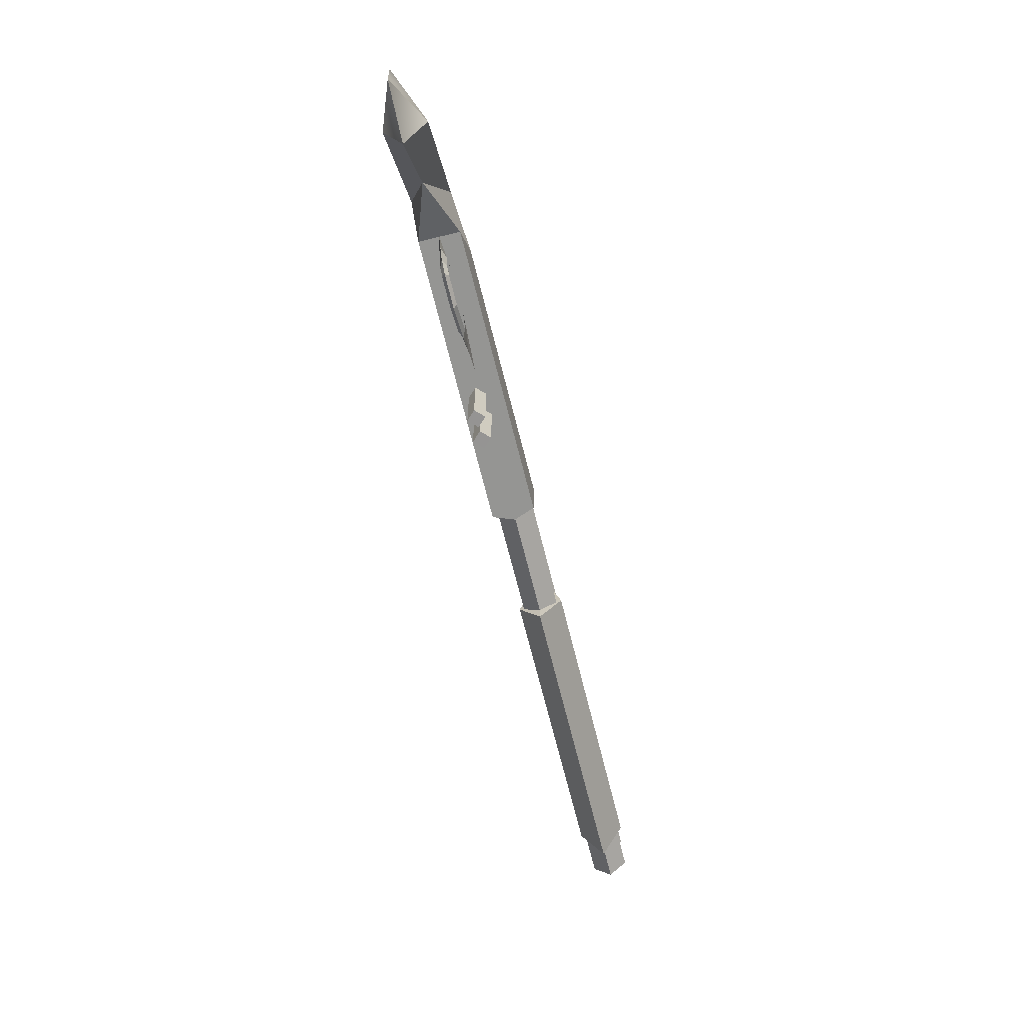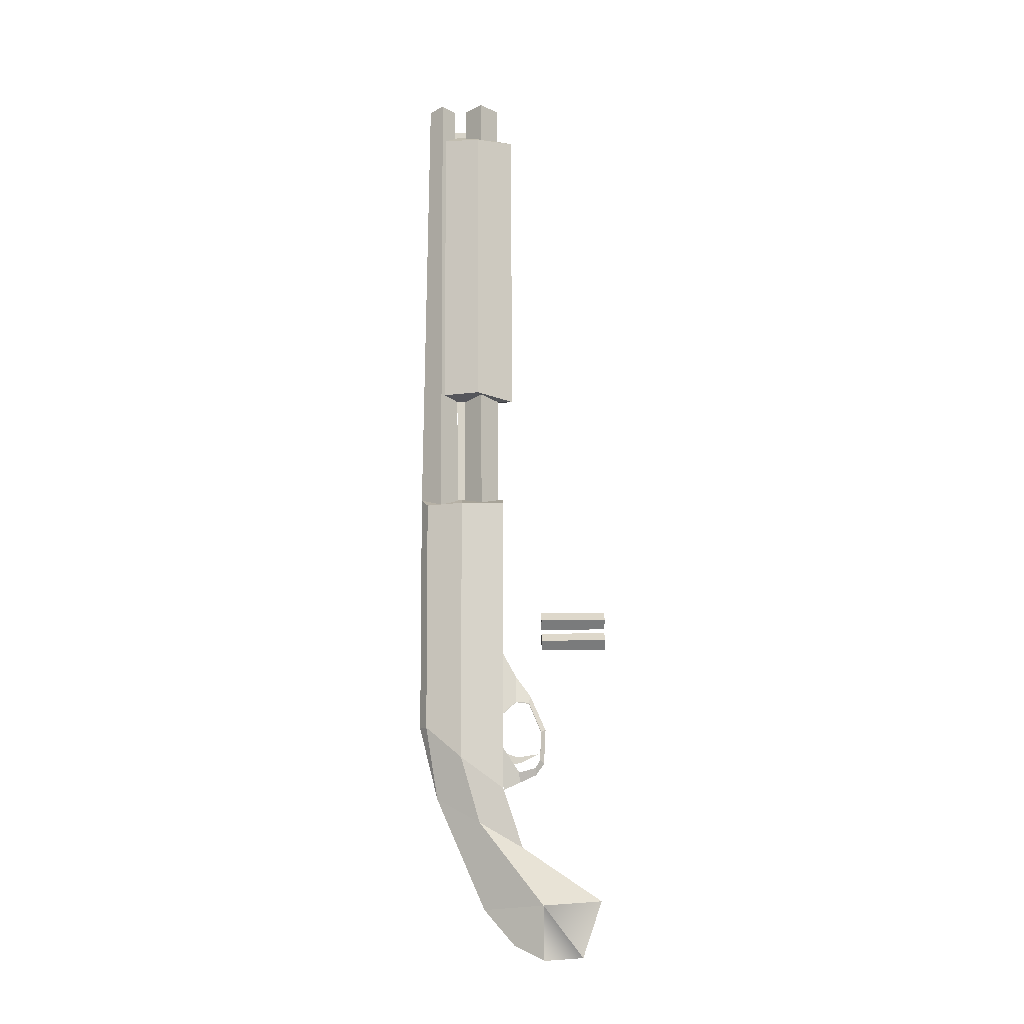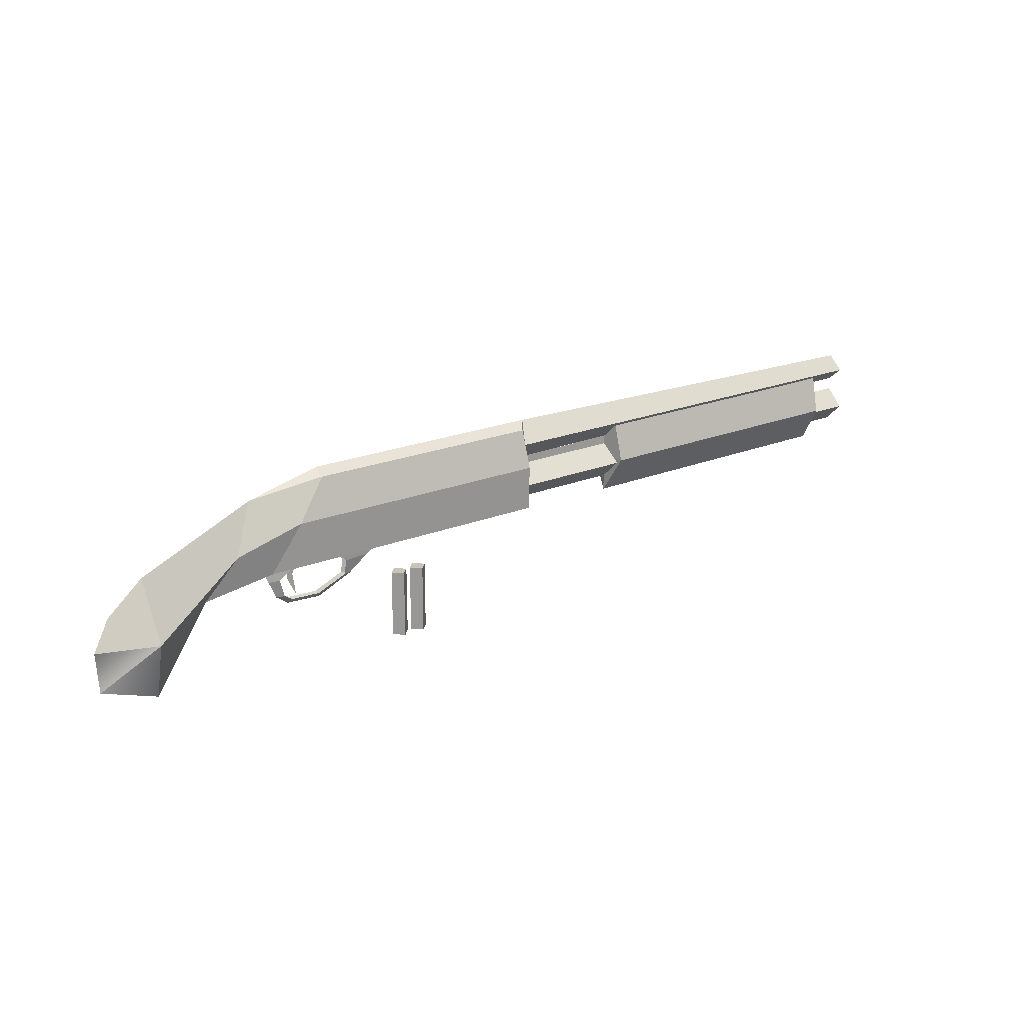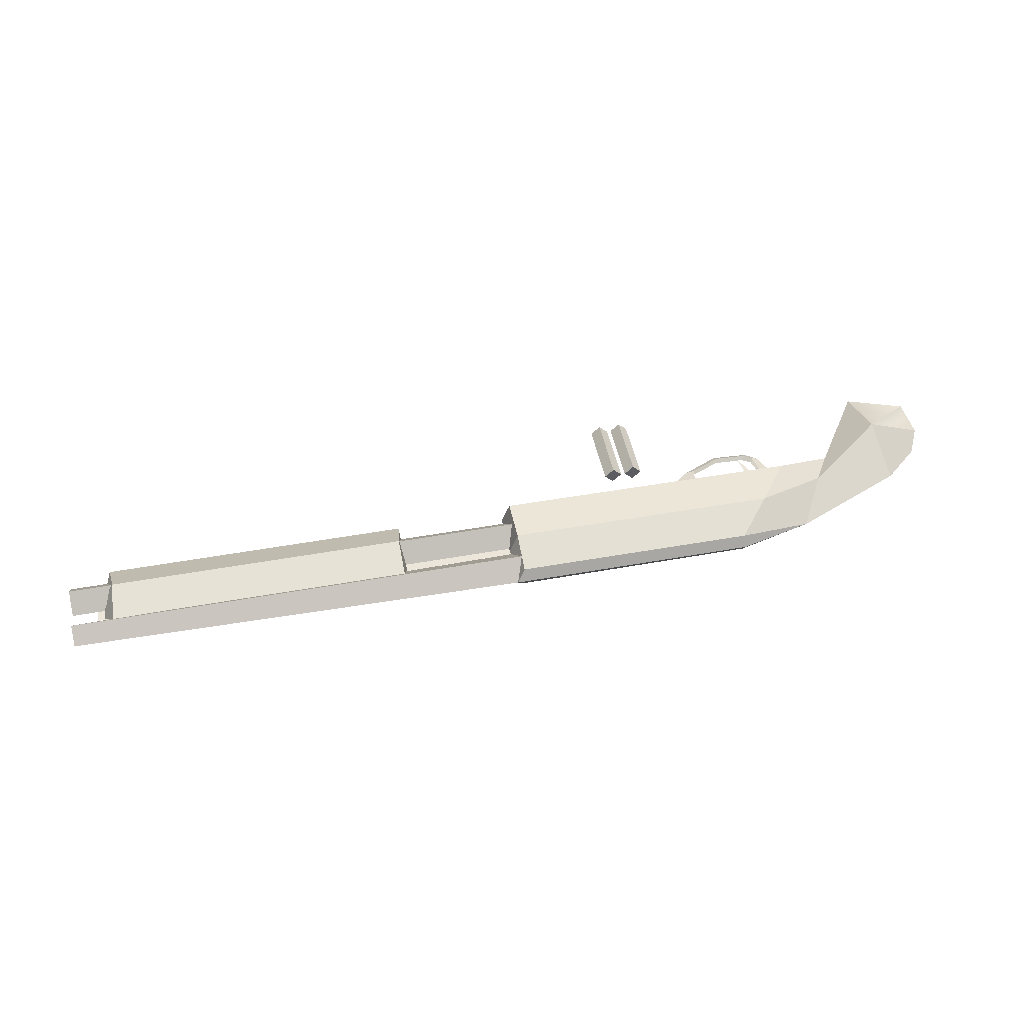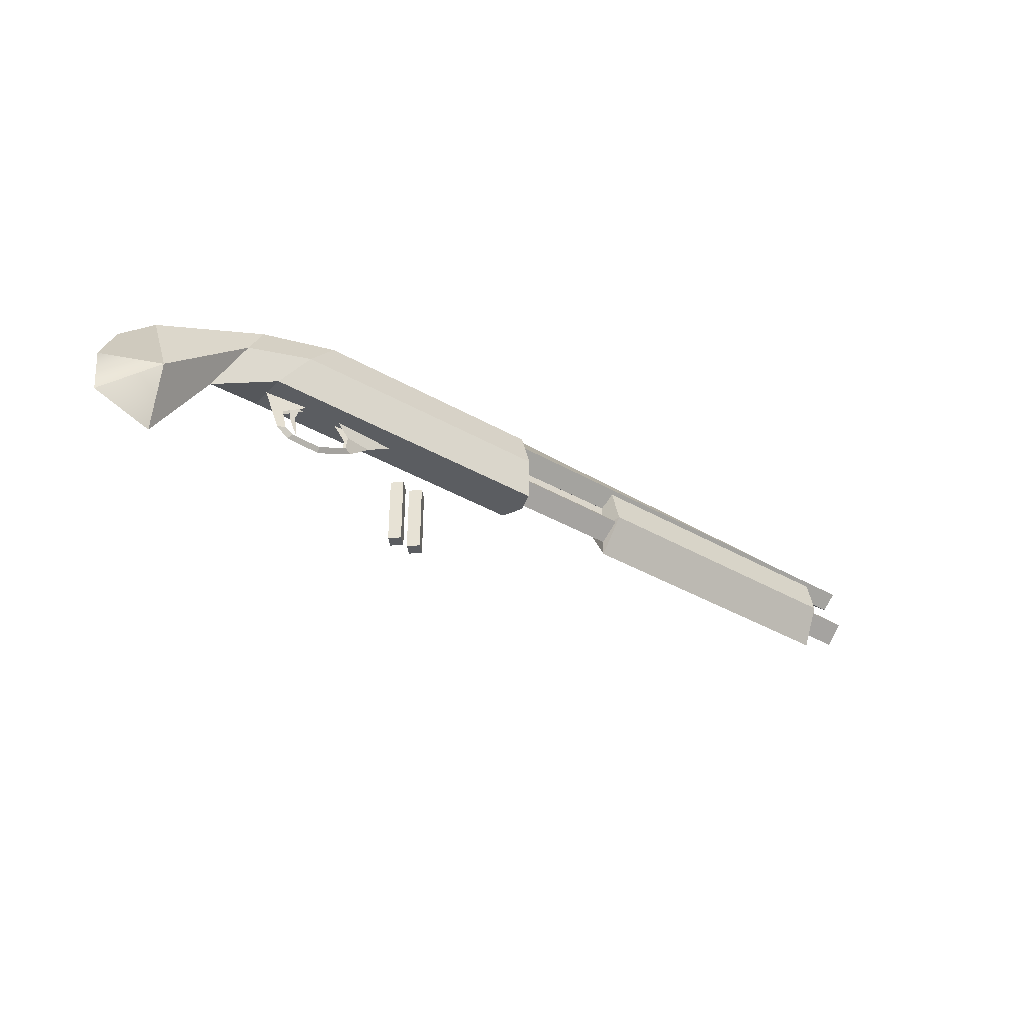
<metadata>
{"format":"obj","ext":"obj","renderer":"f3d","projection":"perspective","resolution":1024,"background":"white","views":[{"elev":-67.2,"azim":-76.1,"up":"+Y"},{"elev":76.7,"azim":-90.3,"up":"+Z"},{"elev":20.2,"azim":-37.4,"up":"+Y"},{"elev":48.5,"azim":168.6,"up":"+Z"},{"elev":-35.7,"azim":-37.7,"up":"+Y"}]}
</metadata>
<code>
o PABody&Barrel
v -0.1552 2.092 0.05903
v -0.1552 2.31 0.03028
v -0.1329 2.092 0
v -0.1329 2.329 0
v -0.9699 2.094 0.05712
v -0.7977 2.31 0.02852
v -0.7977 2.329 0
v -0.9699 2.094 0
v -1.3 2.147 0
v -1.278 1.823 0
v -1.395 2.065 0
v -1.43 1.876 0
v -1.131 2.04 0
v -0.9967 2.279 0
v -0.1552 2.21 0.06311
v -0.1329 2.21 0
v -0.8838 2.211 0.06134
v -1.289 1.985 0.05939
v -1.437 1.983 0
v -1.064 2.16 0.05434
v -0.1552 2.271 0.04225
v 1.098 2.271 0.04225
v -0.1572 2.222 0
v -0.1329 2.329 0
v 1.098 2.235 0
v 1.098 2.309 0
v -0.1555 2.153 0.04842
v 1.1 2.153 0.04842
v -0.1555 2.105 0
v -0.1555 2.202 0
v 1.1 2.105 0
v 1.1 2.202 0
v 1.031 2.197 0
v 1.031 2.233 0
v -0.888 1.99 0.009286
v -0.809 1.986 0.009286
v -0.7068 2.016 0
v -0.7278 2.02 0.009286
v -0.8985 1.979 0
v -0.8036 1.974 0
v -0.9112 2.003 0.009286
v -0.9307 2.002 0
v -0.852 2.095 0.009286
v -0.9716 2.093 0
v -0.5867 2.092 0
v -0.7563 2.094 0.009286
v -0.7233 2.057 0.009286
v -0.6527 2.056 0
v -0.951 2.047 0
v -0.9232 2.049 0.009286
v -0.1552 2.092 -0.05903
v -0.1552 2.31 -0.03028
v -0.9699 2.094 -0.05712
v -0.7977 2.31 -0.02852
v -0.1552 2.21 -0.06311
v -0.8838 2.211 -0.06134
v -1.289 1.985 -0.05939
v -1.064 2.16 -0.05434
v -0.1552 2.271 -0.04225
v 1.098 2.271 -0.04225
v -0.1555 2.153 -0.04842
v 1.1 2.153 -0.04842
v -0.888 1.99 -0.009286
v -0.809 1.986 -0.009286
v -0.7278 2.02 -0.009286
v -0.9112 2.003 -0.009286
v -0.852 2.095 -0.009286
v -0.7563 2.094 -0.009286
v -0.7233 2.057 -0.009286
v -0.9232 2.049 -0.009286
f 16 4 2 15
f 8 3 1 5
f 4 7 6 2
f 13 8 5
f 15 2 6 17
f 20 14 9 18
f 18 9 11 19
f 17 6 14 20
f 7 14 6
f 5 17 20 13
f 13 20 18 10
f 1 15 17 5
f 3 16 15 1
f 25 26 22
f 23 25 22 21
f 26 24 21 22
f 21 24 23
f 31 32 28
f 29 31 28 27
f 32 30 27 28
f 27 30 29
f 30 33 34 23
f 40 36 38 37
f 35 36 40 39
f 35 39 42 41
f 50 49 44 43
f 48 47 46 45
f 37 38 47 48
f 41 42 49 50
f 16 55 52 4
f 8 53 51 3
f 4 52 54 7
f 13 53 8
f 55 56 54 52
f 58 57 9 14
f 57 19 11 9
f 56 58 14 54
f 7 54 14
f 53 13 58 56
f 19 57 12
f 13 10 57 58
f 51 53 56 55
f 3 51 55 16
f 25 60 26
f 23 59 60 25
f 26 60 59 24
f 59 23 24
f 31 62 32
f 29 61 62 31
f 32 62 61 30
f 61 29 30
f 40 37 65 64
f 63 39 40 64
f 63 66 42 39
f 70 67 44 49
f 48 45 68 69
f 37 48 69 65
f 66 70 49 42
f 19 12 18
f 12 10 18
f 12 57 10
o Pump
v 0.166 2.063 0
v 0.1778 2.264 0.03292
v 0.9929 2.063 0
v 0.9876 2.264 0.03292
v 0.166 2.224 0
v 1.013 2.229 0
v 0.1778 2.164 0.06205
v 0.9794 2.164 0.06205
v 1.013 2.164 0
v 0.166 2.164 0
v 0.1778 2.264 -0.03292
v 0.9876 2.264 -0.03292
v 0.1778 2.164 -0.06205
v 0.9794 2.164 -0.06205
f 79 76 74 78
f 78 74 72 77
f 76 75 72 74
f 77 72 75 80
f 71 77 80
f 73 78 77 71
f 73 79 78
f 79 84 82 76
f 84 83 81 82
f 76 82 81 75
f 83 80 75 81
f 71 80 83
f 73 71 83 84
f 73 84 79
o ShellLowPolyGreen.001
v -0.5516 1.802 0.02403
v -0.5516 1.983 0.02403
v -0.5757 1.802 0
v -0.5757 1.983 0
v -0.5276 1.802 0
v -0.5276 1.983 0
v -0.5516 1.853 0.02403
v -0.5276 1.853 0
v -0.5757 1.853 0
v -0.5516 1.802 -0.02403
v -0.5516 1.983 -0.02403
v -0.5516 1.853 -0.02403
f 92 90 86 91
f 87 89 85
f 90 88 86
f 91 86 88 93
f 85 91 93 87
f 89 92 91 85
f 92 96 95 90
f 87 94 89
f 90 95 88
f 96 93 88 95
f 94 87 93 96
f 89 94 96 92
o ShellLowPolyRed.001
v -0.492 1.983 -0.02425
v -0.492 1.802 -0.02425
v -0.4677 1.983 0
v -0.4677 1.802 0
v -0.5162 1.983 0
v -0.5162 1.802 0
v -0.492 1.853 -0.02425
v -0.5162 1.853 0
v -0.4677 1.853 0
v -0.492 1.983 0.02425
v -0.492 1.802 0.02425
v -0.492 1.853 0.02425
f 104 103 98 102
f 99 97 101
f 102 98 100
f 103 105 100 98
f 97 99 105 103
f 101 97 103 104
f 104 102 107 108
f 99 101 106
f 102 100 107
f 108 107 100 105
f 106 108 105 99
f 101 104 108 106
o Trigger
v -0.8719 1.996 0
v -0.9015 2.106 0
v -0.8508 2.13 0
v -0.8966 2.046 0
v -0.8805 2.055 0
f 112 113 111 110
f 109 113 112

</code>
